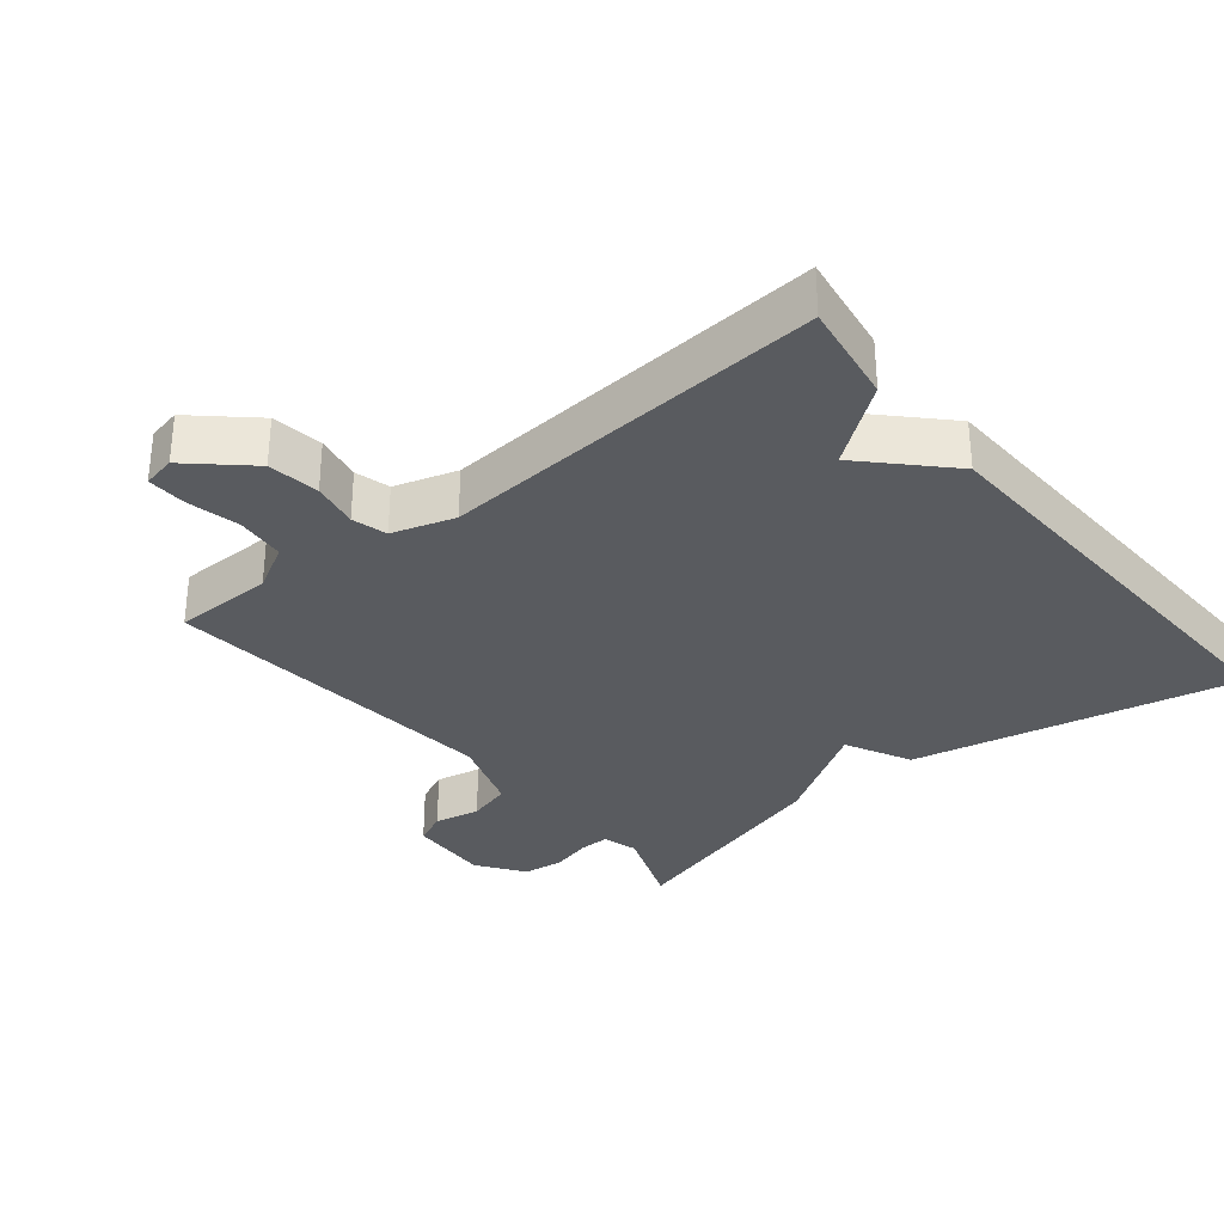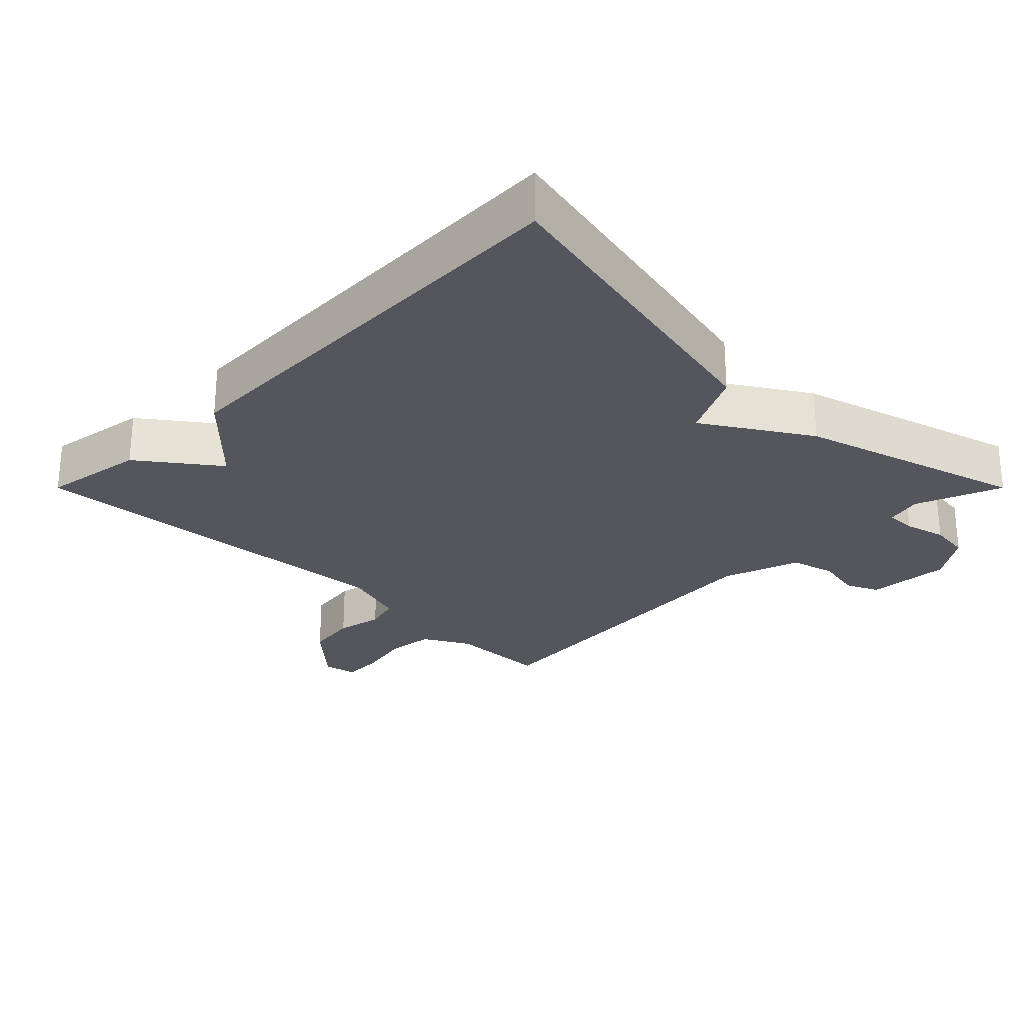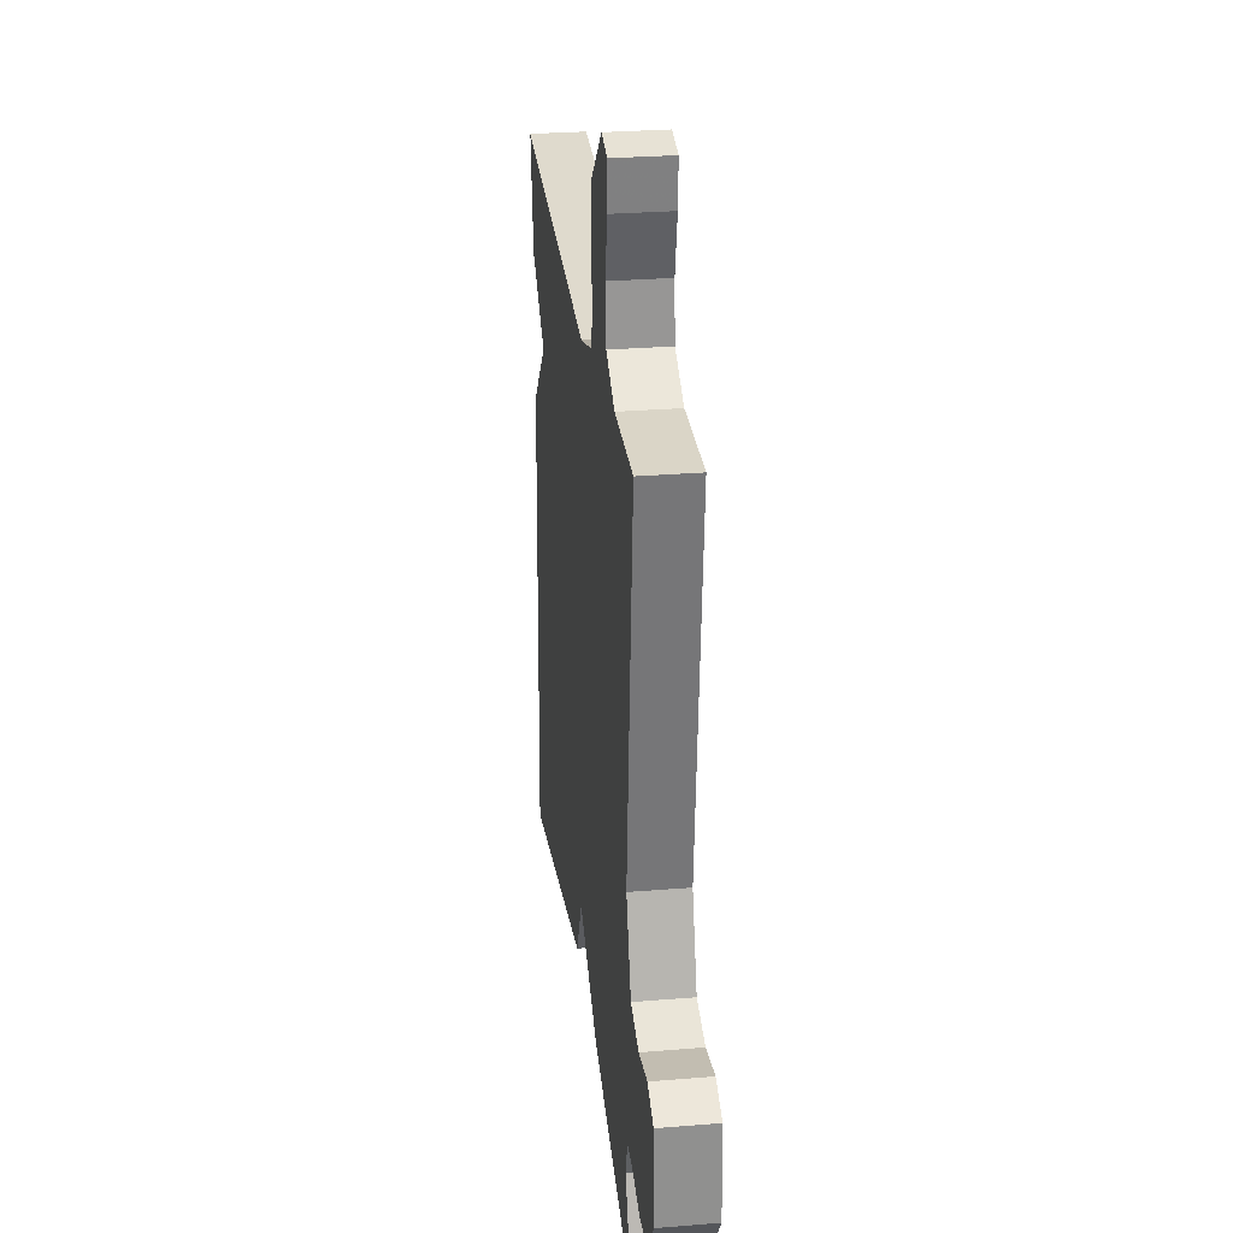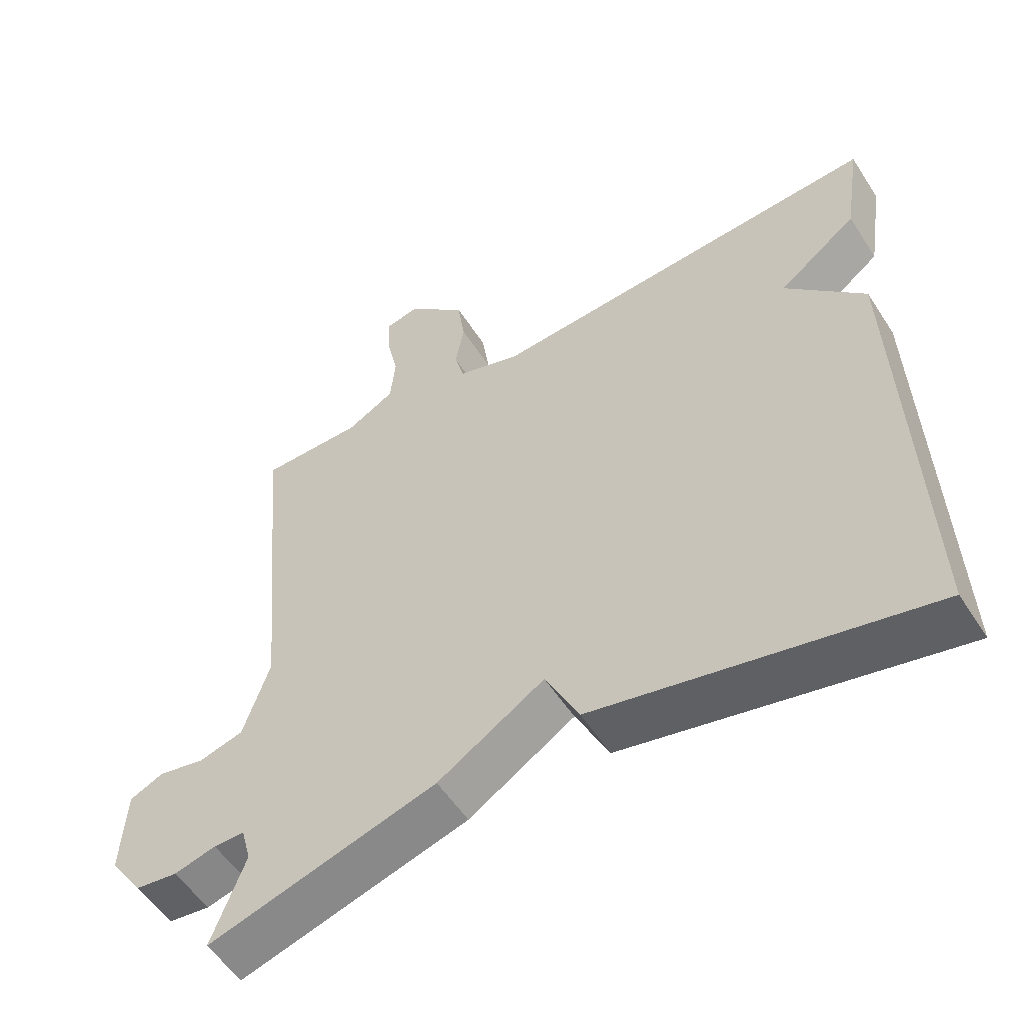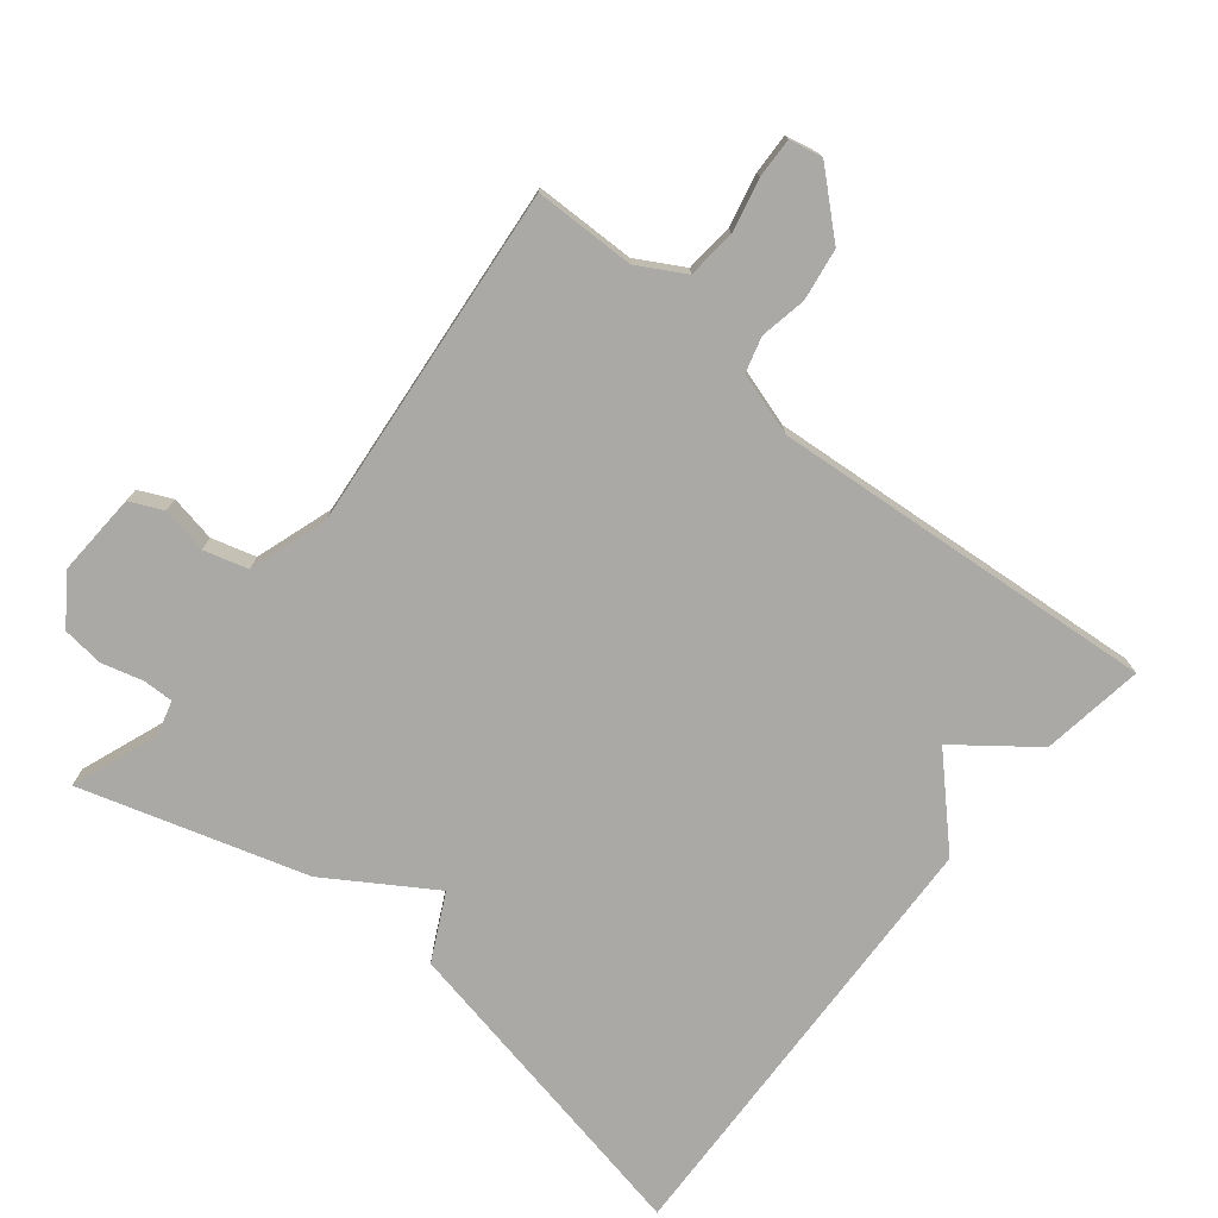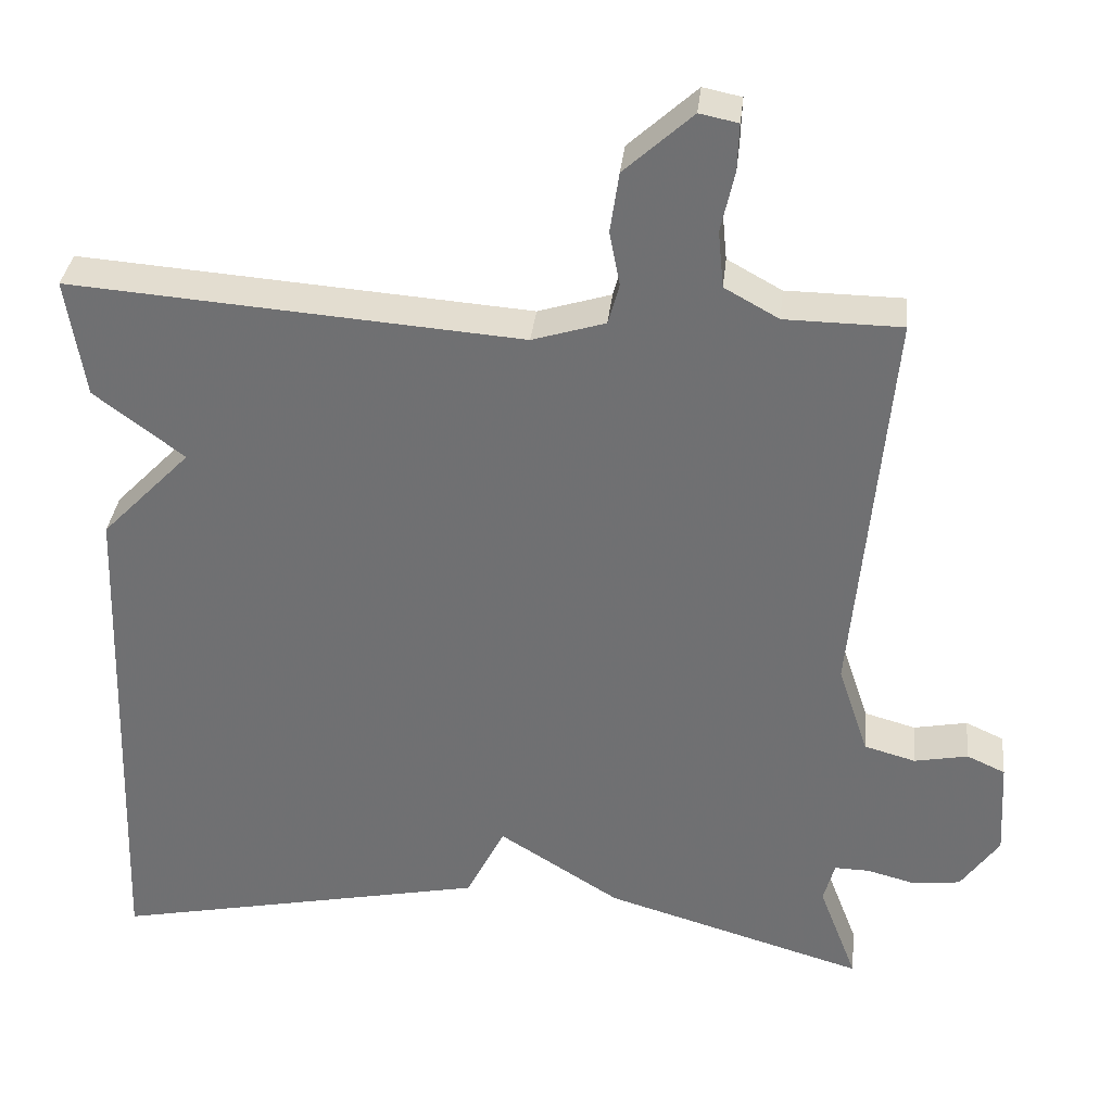
<metadata>
{"format":"obj","ext":"obj","renderer":"f3d","projection":"perspective","resolution":1024,"background":"white","views":[{"elev":-32.0,"azim":39.0,"up":"+Y"},{"elev":-26.2,"azim":135.0,"up":"+Y"},{"elev":28.2,"azim":-97.1,"up":"+Z"},{"elev":-54.2,"azim":32.2,"up":"+Z"},{"elev":-75.4,"azim":-38.7,"up":"+Y"},{"elev":34.2,"azim":-173.9,"up":"+Z"}]}
</metadata>
<code>
v 0.5 0.07 -0.5
v 0.027 0.07 -0.403
v -0.021 0.07 -0.307
v -0.173 0.07 -0.403
v -0.5 0.07 -0.5
v -0.452 0.07 -0.374
v -0.466 0.07 -0.322
v -0.51 0.07 -0.323
v -0.57 0.07 -0.339
v -0.63 0.07 -0.332
v -0.678 0.07 -0.264
v -0.671 0.07 -0.142
v -0.623 0.07 -0.12
v -0.556 0.07 -0.133
v -0.492 0.07 -0.115
v -0.454 0.07 -0.002
v -0.5 0.07 0.5
v -0.354 0.07 0.502
v -0.286 0.07 0.54
v -0.279 0.07 0.611
v -0.296 0.07 0.688
v -0.298 0.07 0.746
v -0.25 0.07 0.756
v -0.165 0.07 0.679
v -0.154 0.07 0.604
v -0.167 0.07 0.536
v -0.153 0.07 0.485
v -0.062 0.07 0.457
v 0.5 0.07 0.5
v 0.477 0.07 0.351
v 0.365 0.07 0.266
v 0.477 0.07 0.151
v 0.5 0 -0.5
v 0.027 0 -0.403
v -0.021 0 -0.307
v -0.173 0 -0.403
v -0.5 0 -0.5
v -0.452 0 -0.374
v -0.466 0 -0.322
v -0.51 0 -0.323
v -0.57 0 -0.339
v -0.63 0 -0.332
v -0.678 0 -0.264
v -0.671 0 -0.142
v -0.623 0 -0.12
v -0.556 0 -0.133
v -0.492 0 -0.115
v -0.454 0 -0.002
v -0.5 0 0.5
v -0.354 0 0.502
v -0.286 0 0.54
v -0.279 0 0.611
v -0.296 0 0.688
v -0.298 0 0.746
v -0.25 0 0.756
v -0.165 0 0.679
v -0.154 0 0.604
v -0.167 0 0.536
v -0.153 0 0.485
v -0.062 0 0.457
v 0.5 0 0.5
v 0.477 0 0.351
v 0.365 0 0.266
v 0.477 0 0.151
f 1 2 3
f 32 1 3
f 31 32 3
f 28 29 30 31
f 31 3 4
f 28 31 4
f 27 28 4
f 26 27 4
f 24 25 26
f 23 24 26
f 22 23 26
f 21 22 26
f 20 21 26
f 19 20 26 4
f 18 19 4
f 16 17 18 4
f 15 16 4
f 14 15 4
f 12 13 14
f 11 12 14
f 10 11 14
f 9 10 14
f 8 9 14
f 7 8 14
f 7 14 4
f 6 7 4
f 4 5 6
f 35 34 33
f 35 33 64
f 35 64 63
f 63 62 61 60
f 36 35 63
f 36 63 60
f 36 60 59
f 36 59 58
f 58 57 56
f 58 56 55
f 58 55 54
f 58 54 53
f 58 53 52
f 36 58 52 51
f 36 51 50
f 36 50 49 48
f 36 48 47
f 36 47 46
f 46 45 44
f 46 44 43
f 46 43 42
f 46 42 41
f 46 41 40
f 46 40 39
f 36 46 39
f 36 39 38
f 38 37 36
f 1 33 34 2
f 2 34 35 3
f 3 35 36 4
f 4 36 37 5
f 5 37 38 6
f 6 38 39 7
f 7 39 40 8
f 8 40 41 9
f 9 41 42 10
f 10 42 43 11
f 11 43 44 12
f 12 44 45 13
f 13 45 46 14
f 14 46 47 15
f 15 47 48 16
f 16 48 49 17
f 17 49 50 18
f 18 50 51 19
f 19 51 52 20
f 20 52 53 21
f 21 53 54 22
f 22 54 55 23
f 23 55 56 24
f 24 56 57 25
f 25 57 58 26
f 26 58 59 27
f 27 59 60 28
f 28 60 61 29
f 29 61 62 30
f 30 62 63 31
f 31 63 64 32
f 32 64 33 1

</code>
